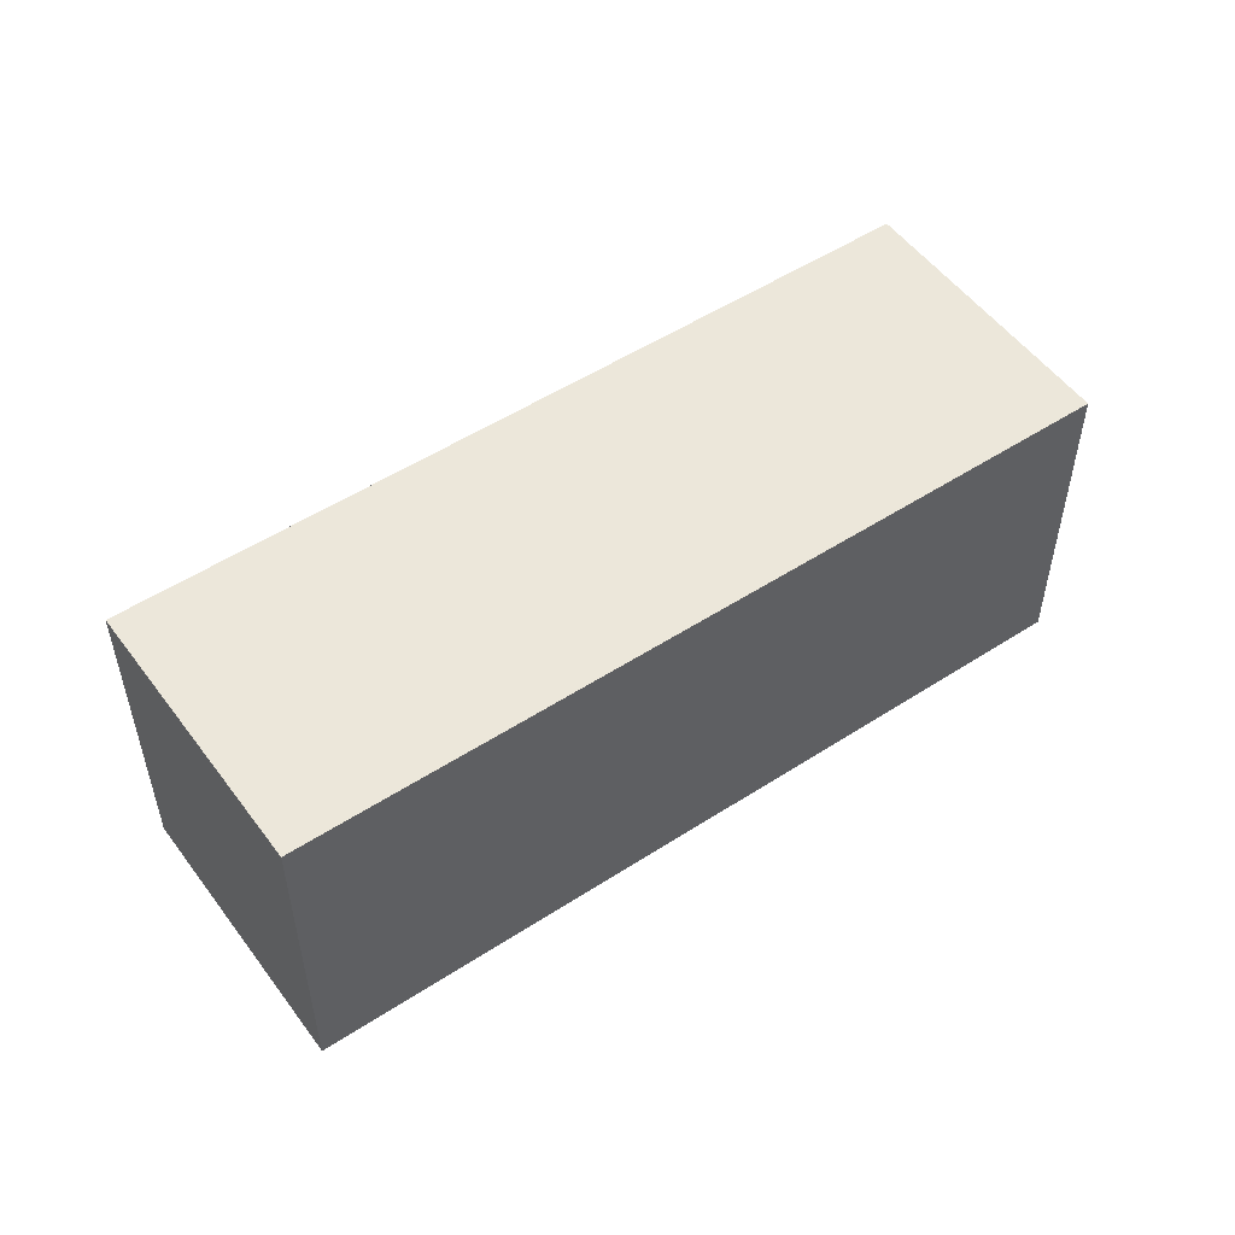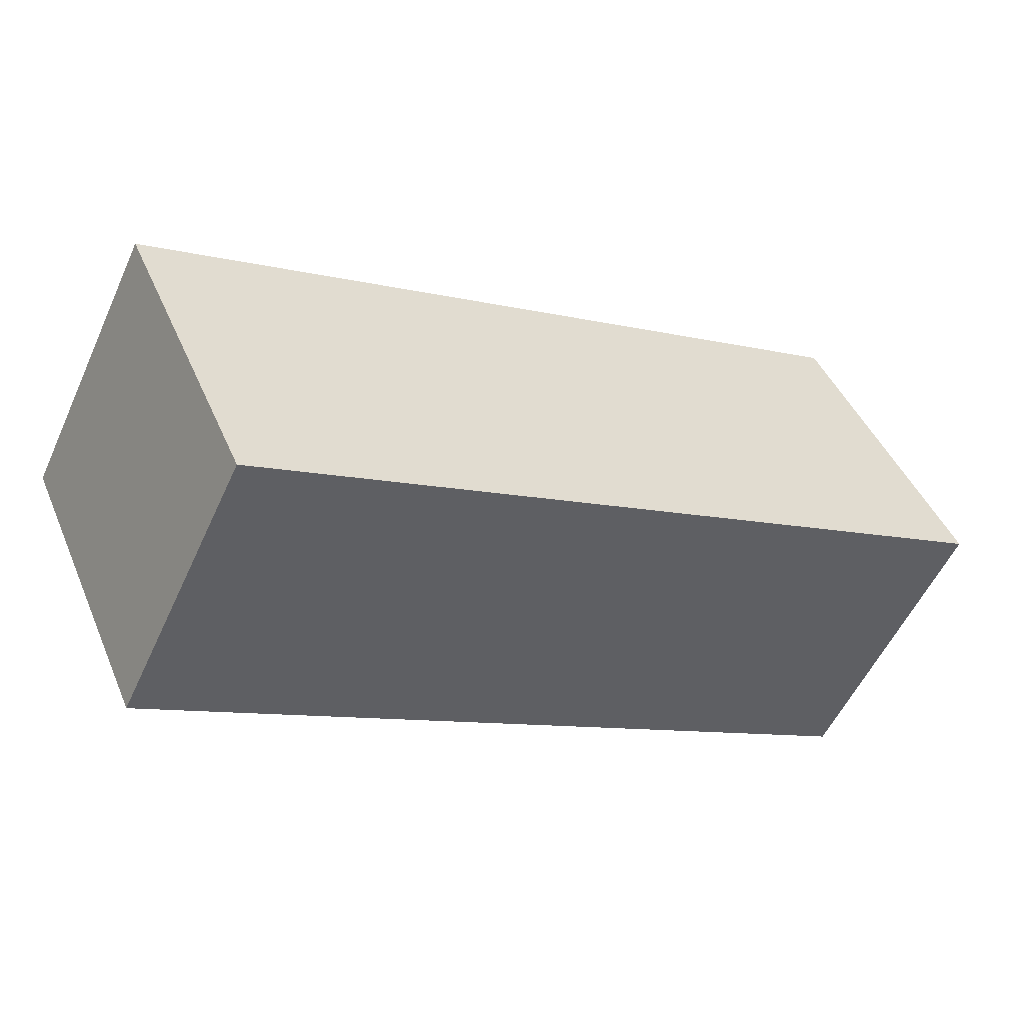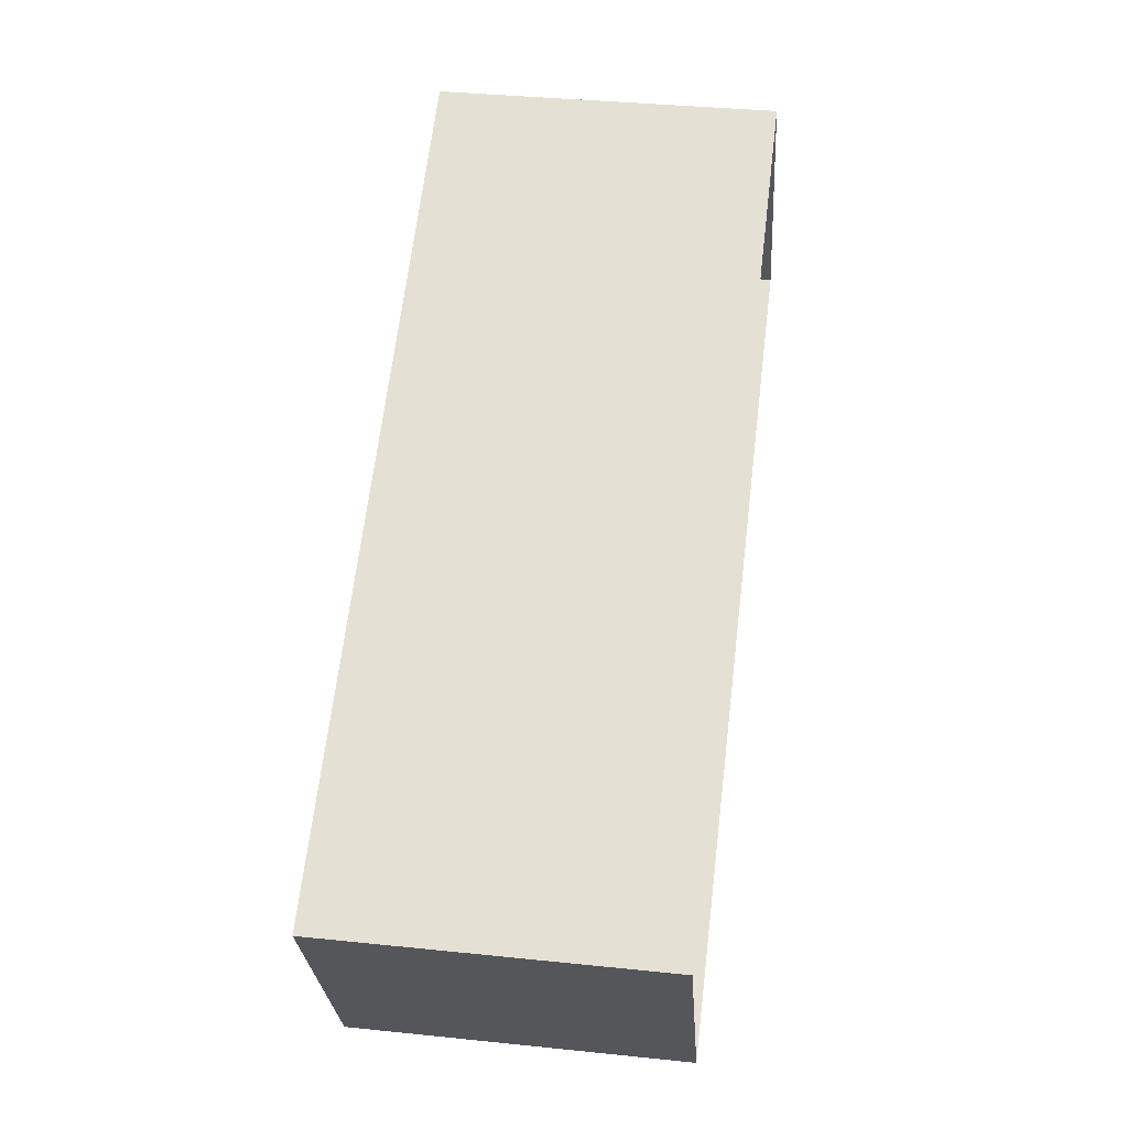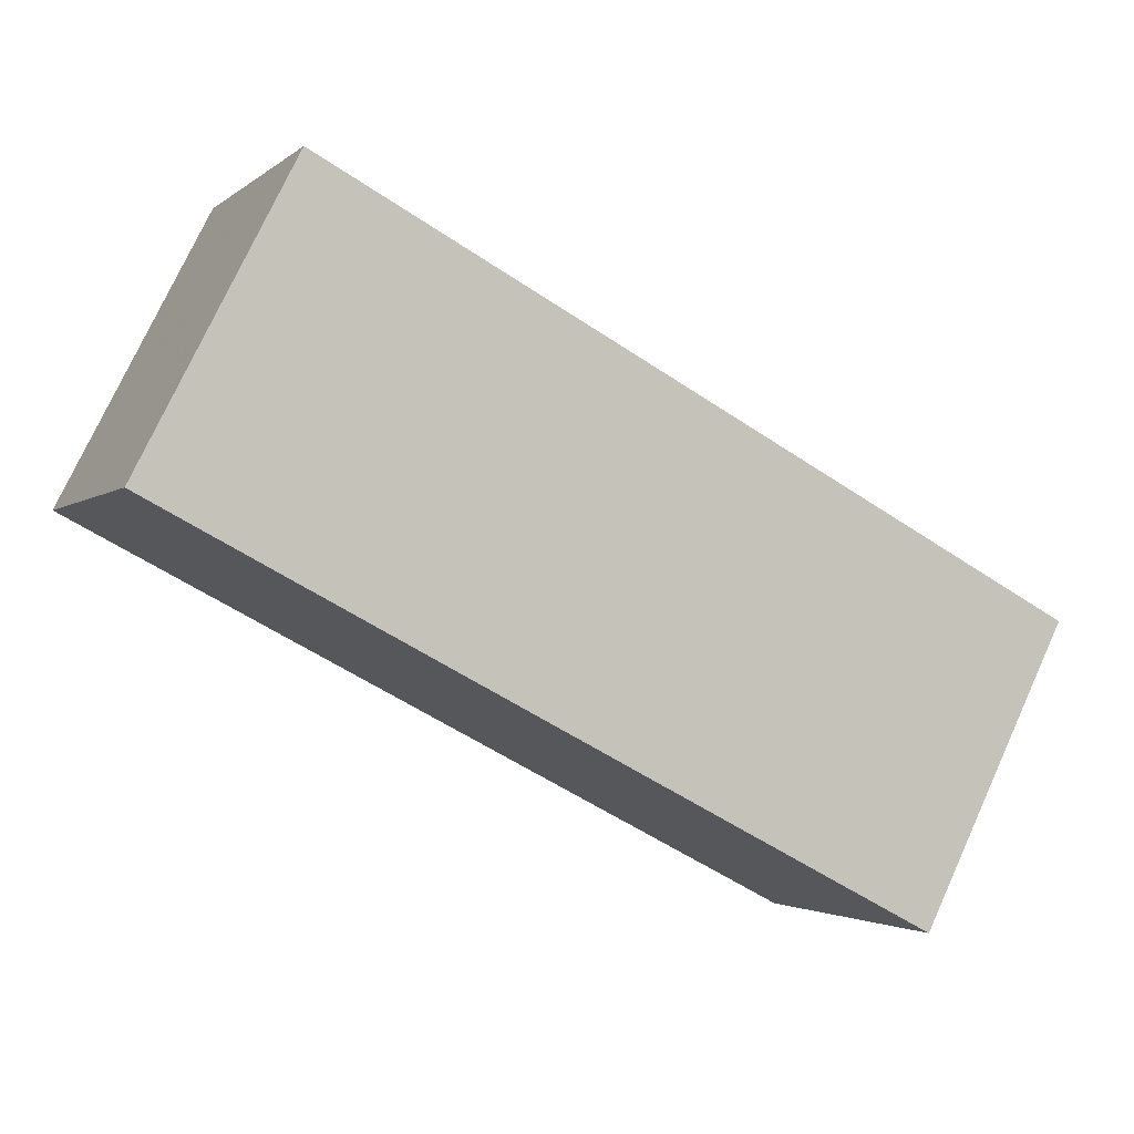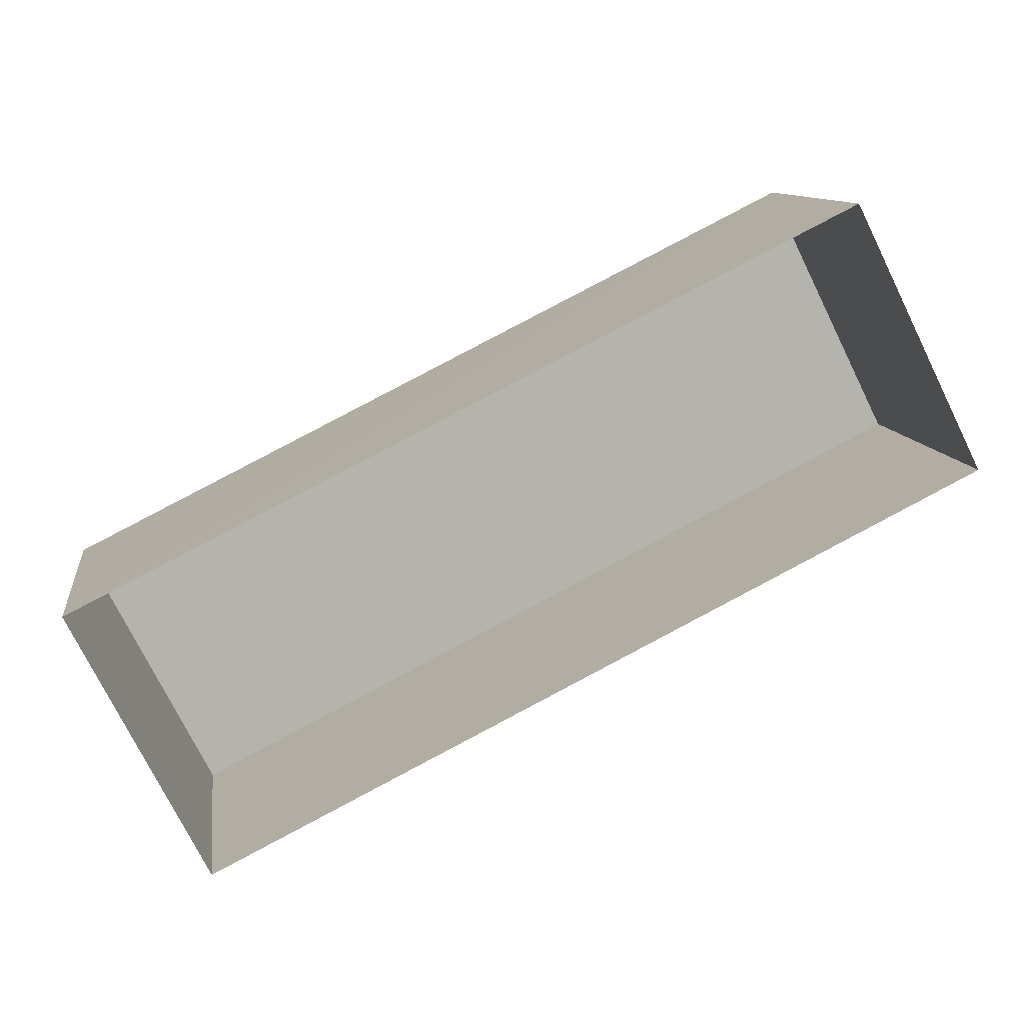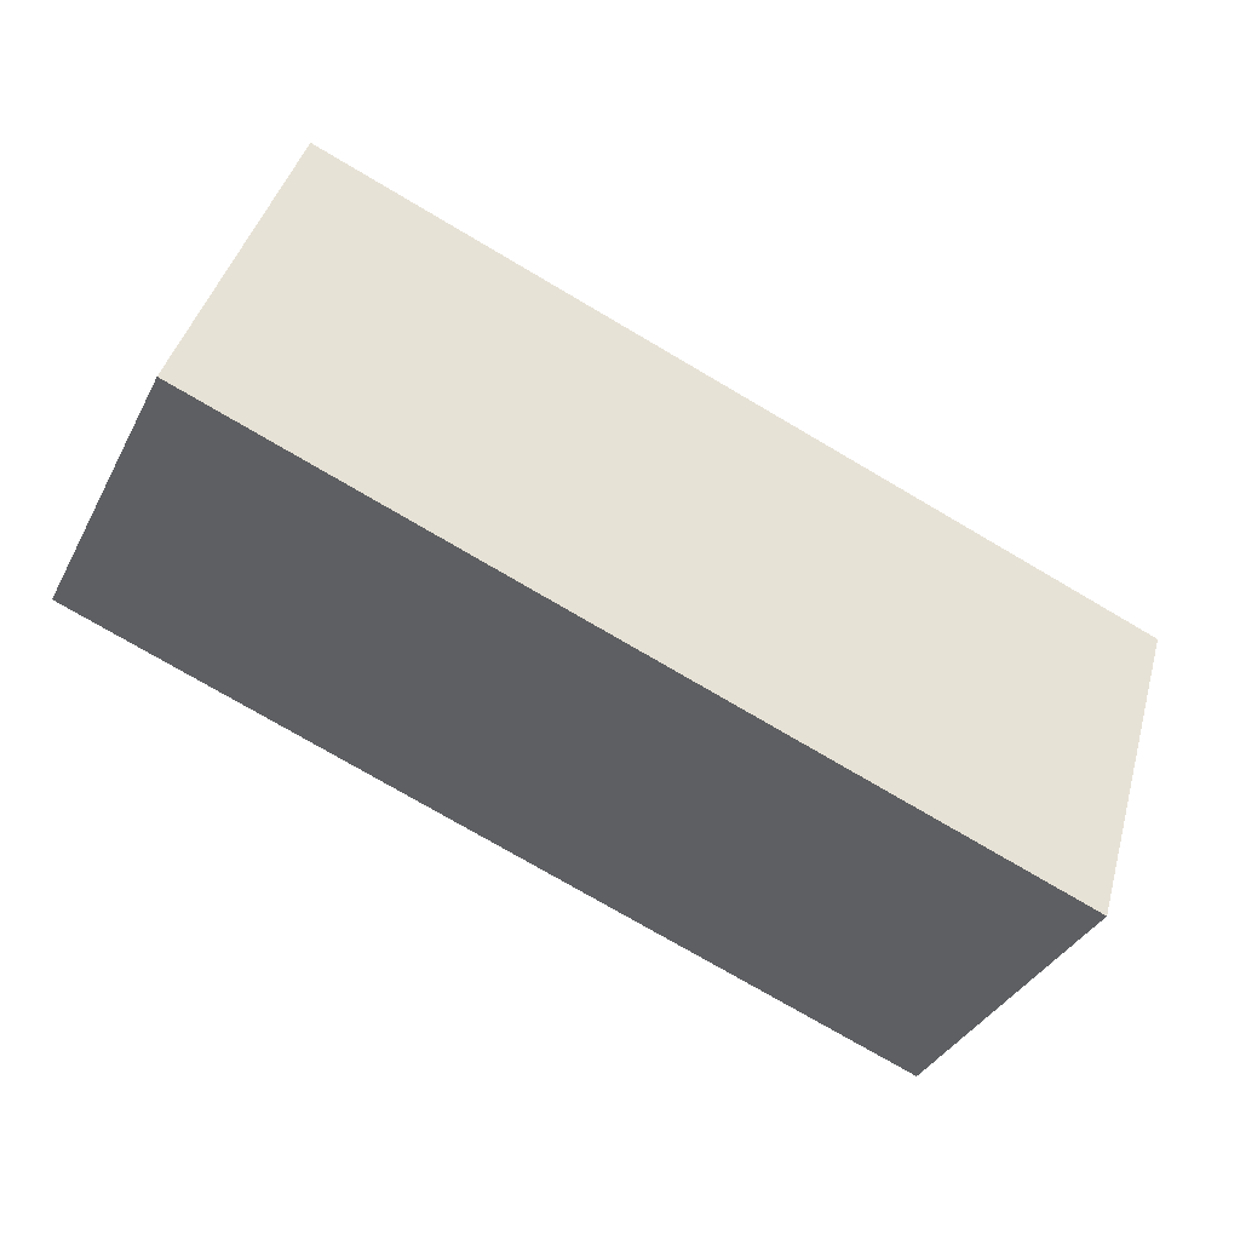
<metadata>
{"format":"obj","ext":"obj","renderer":"f3d","projection":"perspective","resolution":1024,"background":"white","views":[{"elev":52.2,"azim":-61.8,"up":"+Z"},{"elev":44.6,"azim":-21.8,"up":"+Y"},{"elev":37.5,"azim":97.6,"up":"+Y"},{"elev":75.6,"azim":24.8,"up":"+Y"},{"elev":10.3,"azim":172.5,"up":"+Y"},{"elev":43.6,"azim":15.5,"up":"+Y"}]}
</metadata>
<code>
v -3.142e+05 3.924e+04 27.31
v -3.142e+05 3.924e+04 27.31
v -3.142e+05 3.924e+04 27.31
v -3.142e+05 3.923e+04 27.31
v -3.142e+05 3.924e+04 29.77
v -3.142e+05 3.923e+04 29.77
v -3.142e+05 3.924e+04 29.77
v -3.142e+05 3.924e+04 29.77
f 1 2 3
f 4 1 3
f 5 6 7
f 5 8 6
f 5 2 1
f 8 5 1
f 5 3 2
f 5 7 3
f 8 1 4
f 6 8 4
f 7 4 3
f 7 6 4

</code>
